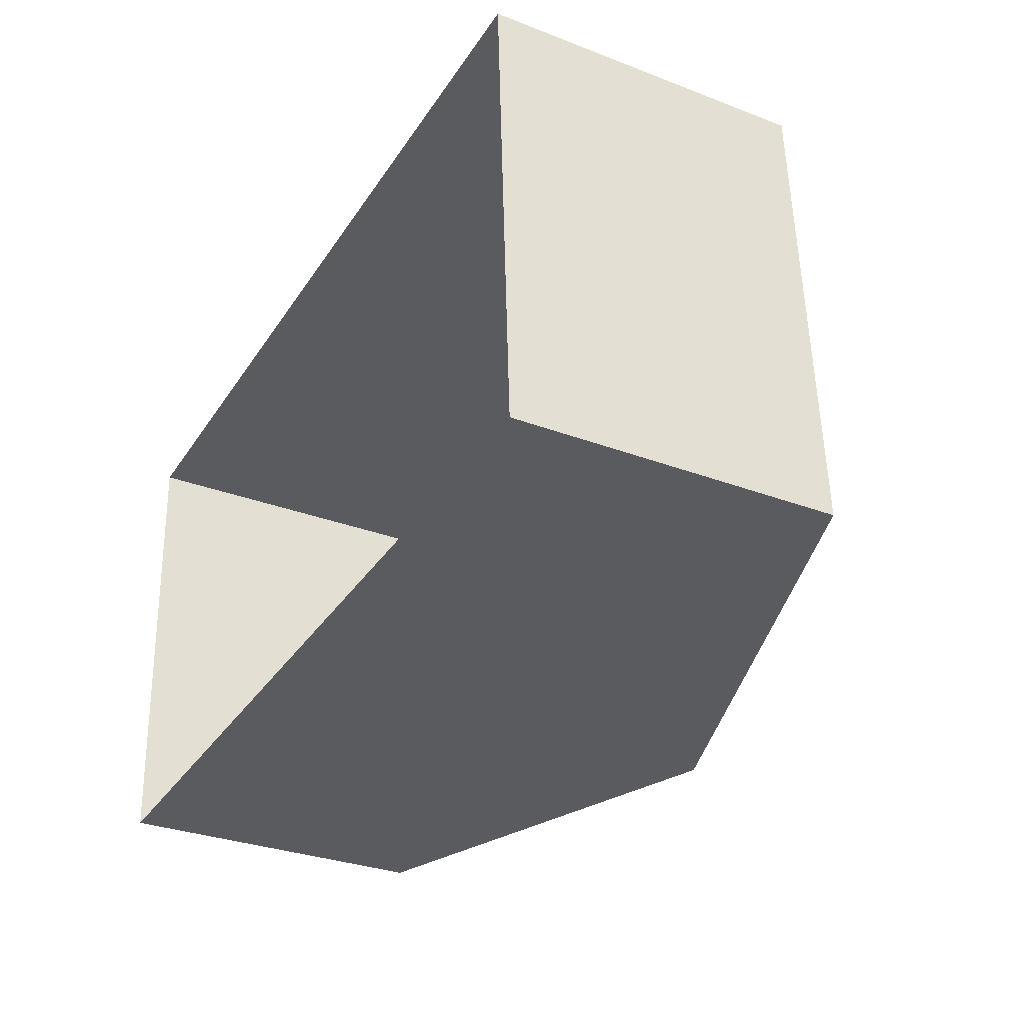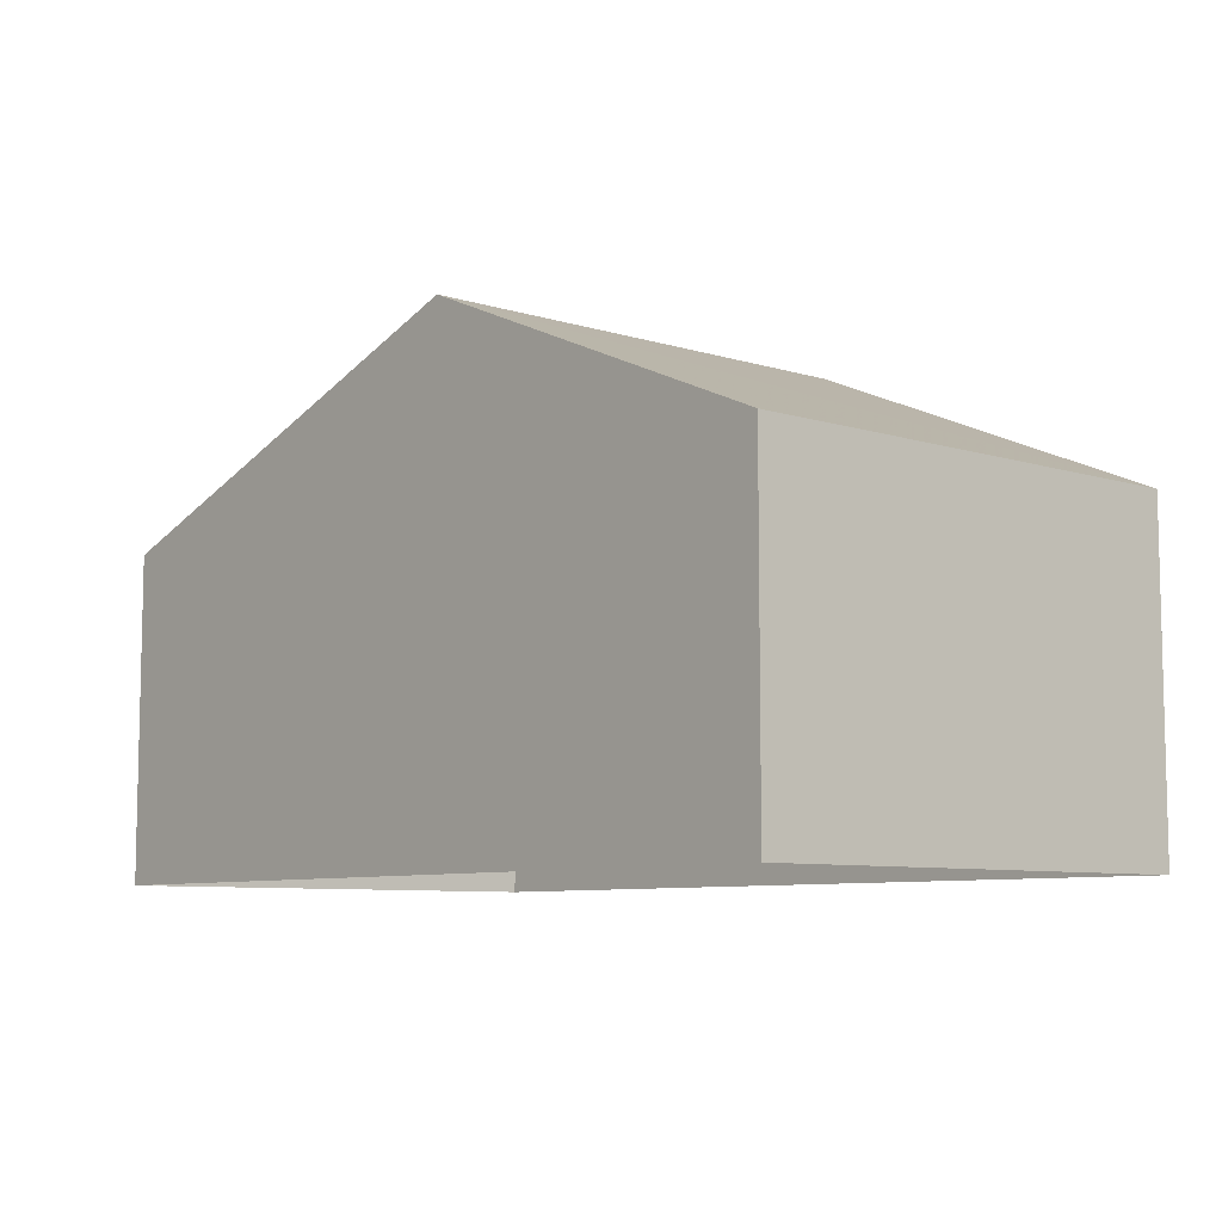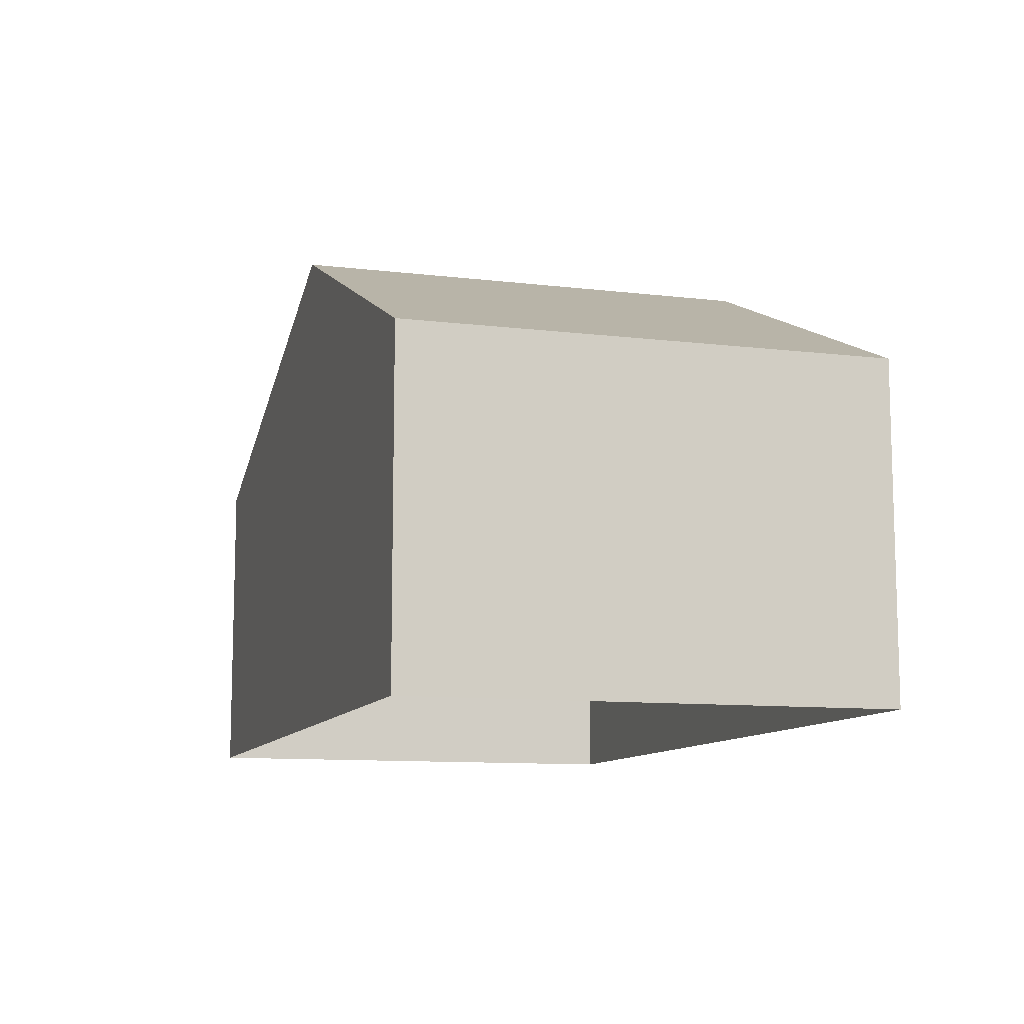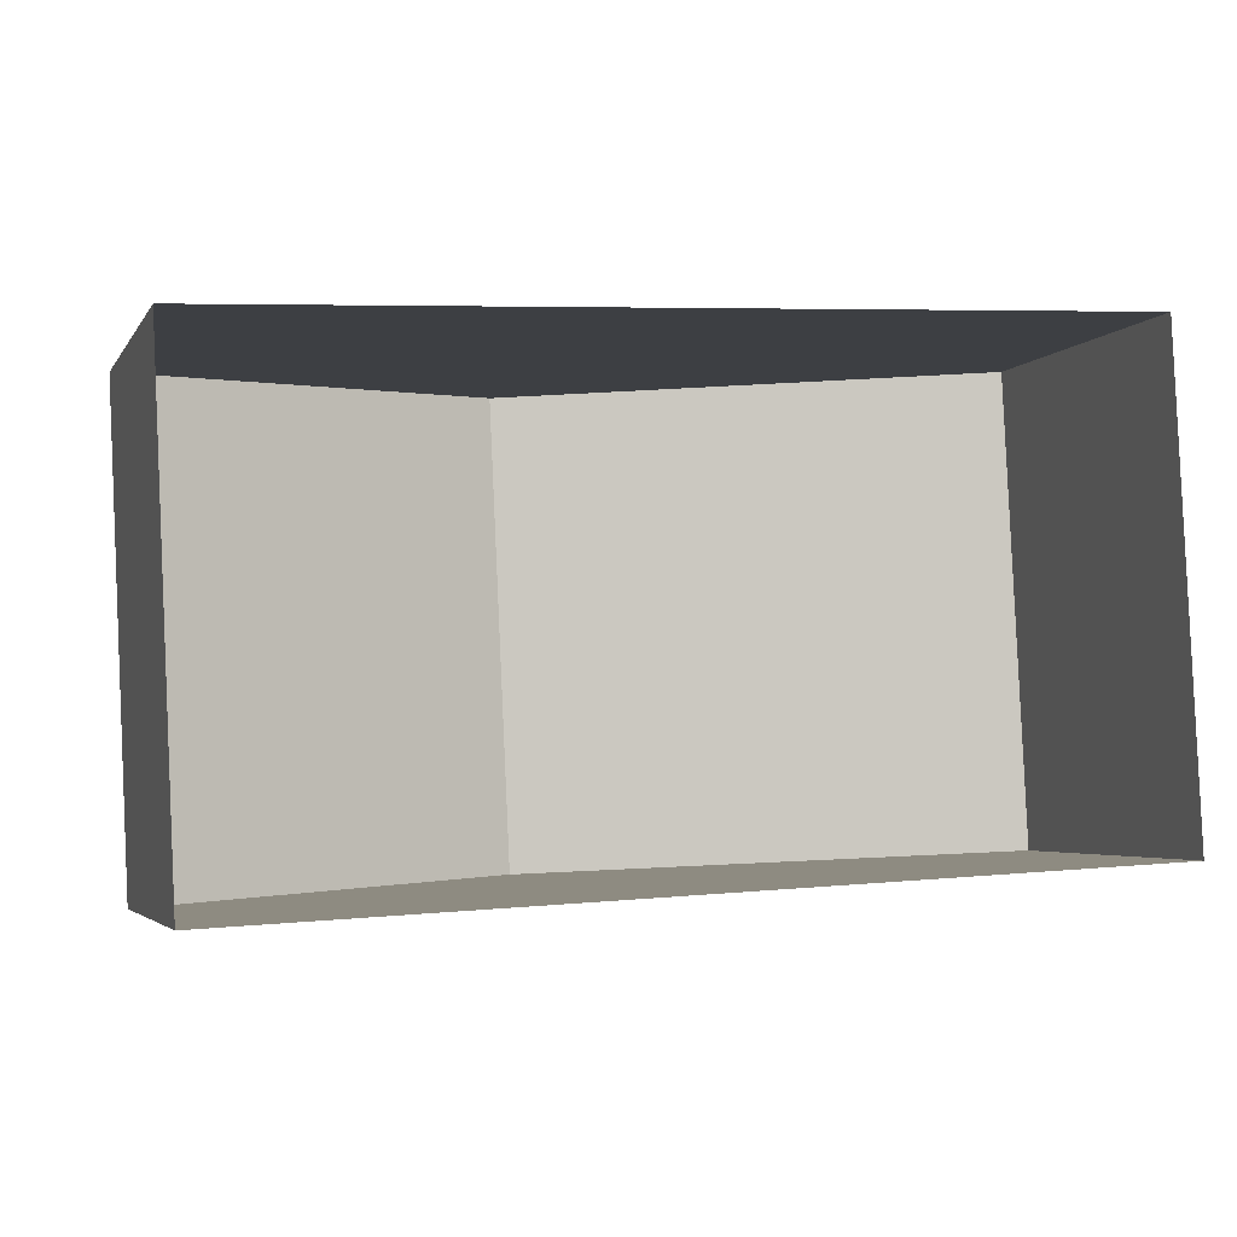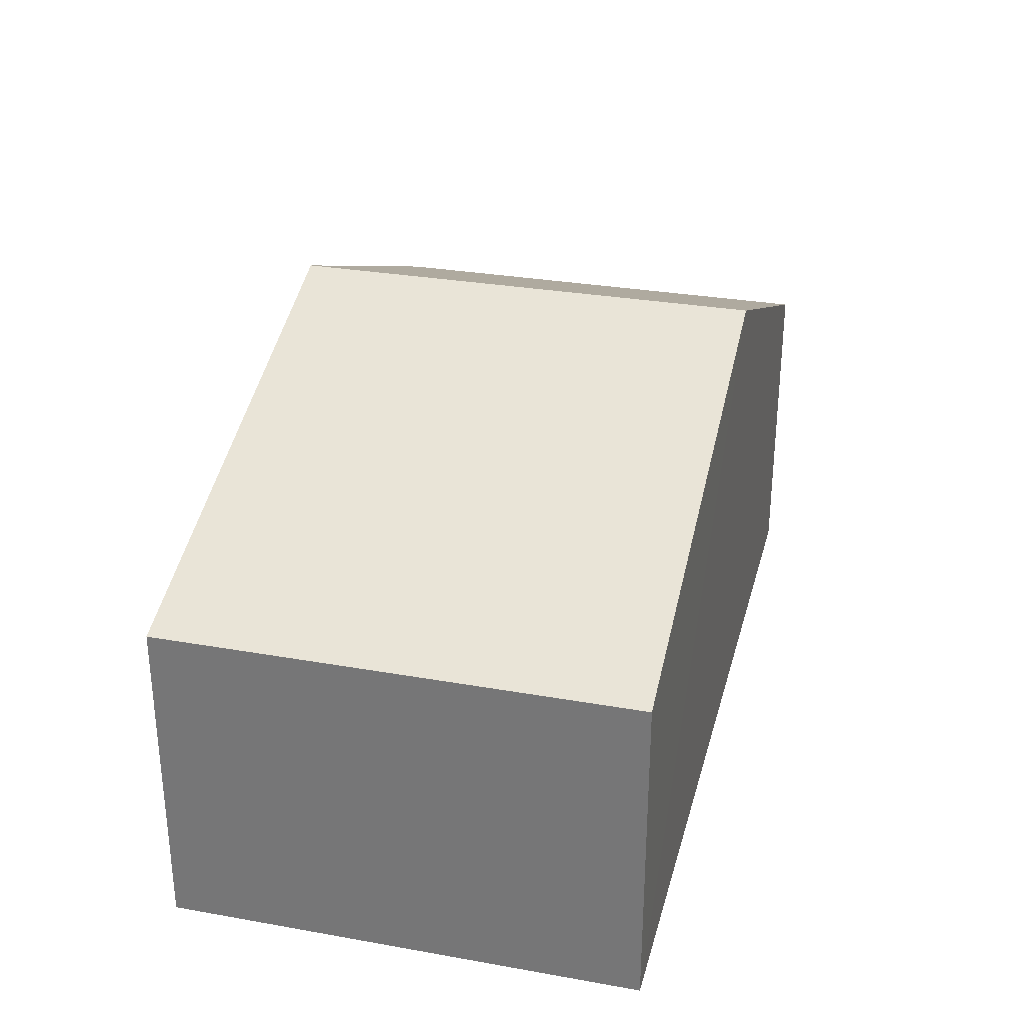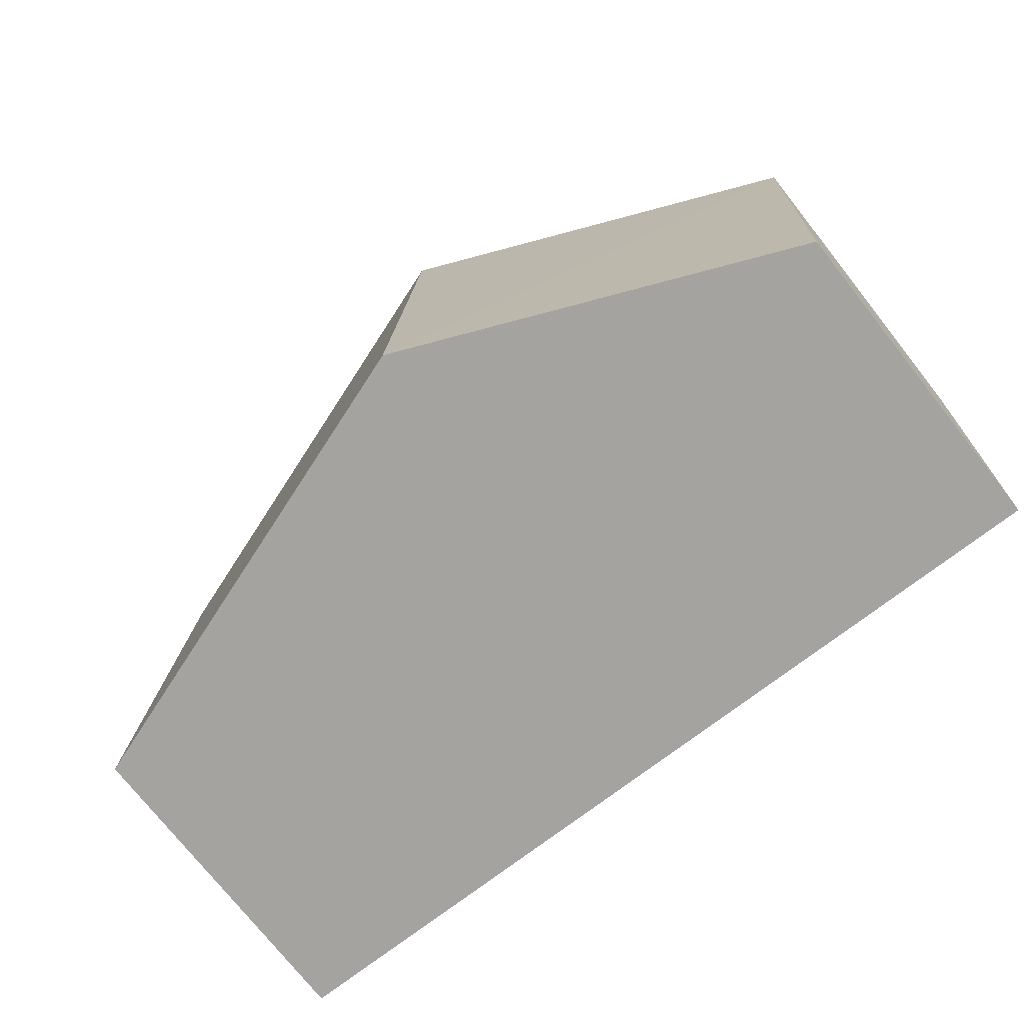
<metadata>
{"format":"obj","ext":"obj","renderer":"f3d","projection":"perspective","resolution":1024,"background":"white","views":[{"elev":-30.8,"azim":-118.7,"up":"+Y"},{"elev":-7.9,"azim":46.3,"up":"+Z"},{"elev":-10.5,"azim":70.5,"up":"+Z"},{"elev":-3.8,"azim":162.7,"up":"+Y"},{"elev":30.5,"azim":-78.6,"up":"+Z"},{"elev":-75.2,"azim":38.2,"up":"+Y"}]}
</metadata>
<code>
v -3.718e+05 -1.038e+05 32.54
v -3.718e+05 -1.038e+05 32.54
v -3.719e+05 -1.038e+05 32.54
v -3.719e+05 -1.038e+05 32.54
v -3.718e+05 -1.038e+05 40.64
v -3.719e+05 -1.038e+05 37.92
v -3.718e+05 -1.038e+05 40.64
v -3.719e+05 -1.038e+05 37.92
v -3.718e+05 -1.038e+05 37.92
v -3.718e+05 -1.038e+05 37.92
f 1 2 3
f 4 1 3
f 5 6 7
f 5 8 6
f 7 9 5
f 7 10 9
f 9 1 5
f 1 4 5
f 4 8 5
f 6 3 7
f 3 2 7
f 2 10 7
f 6 4 3
f 6 8 4
f 10 2 1
f 9 10 1

</code>
